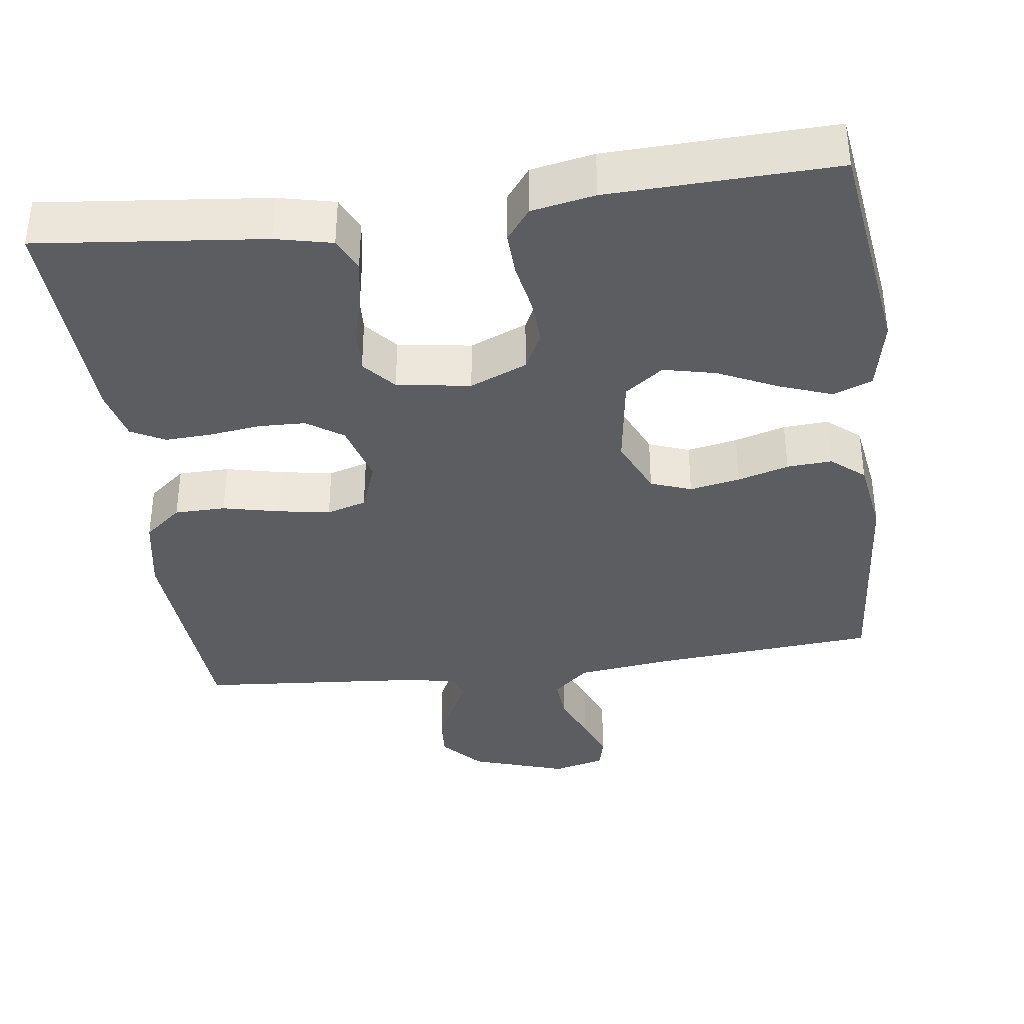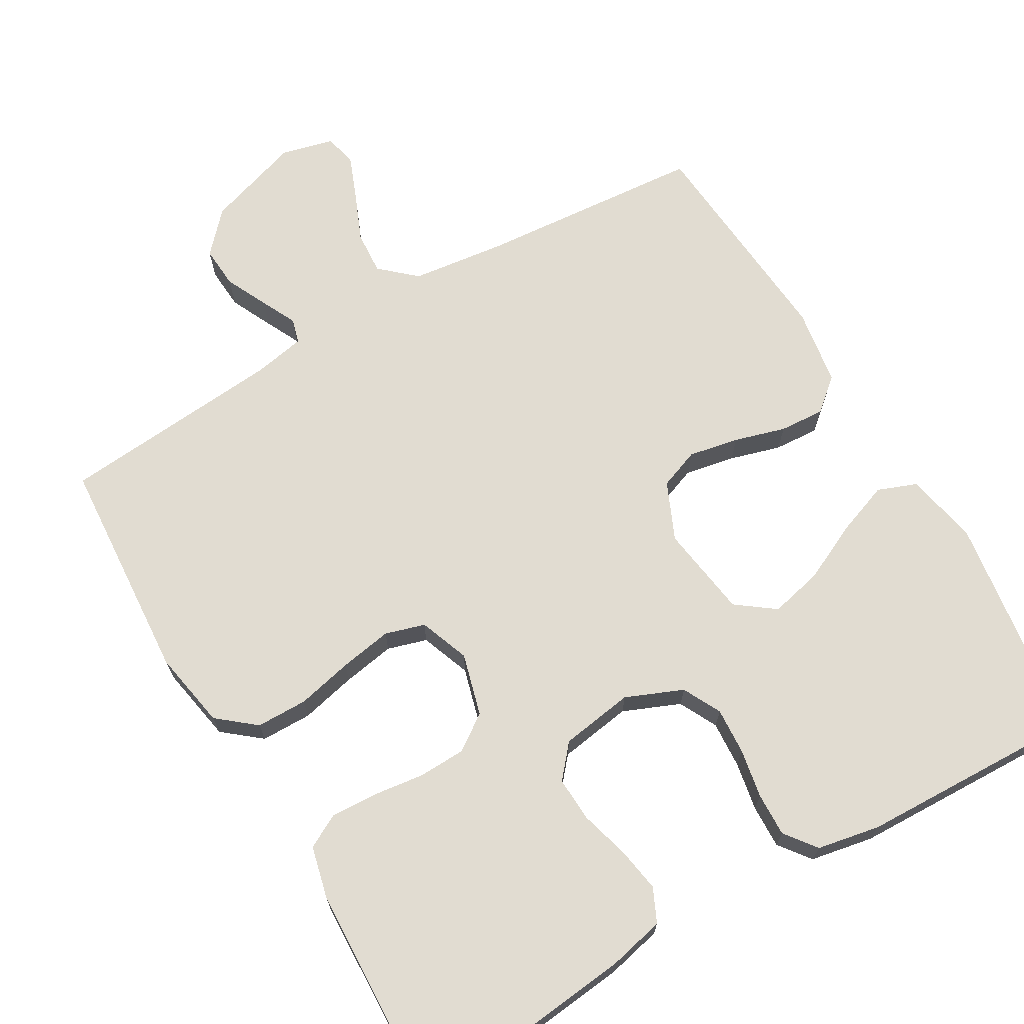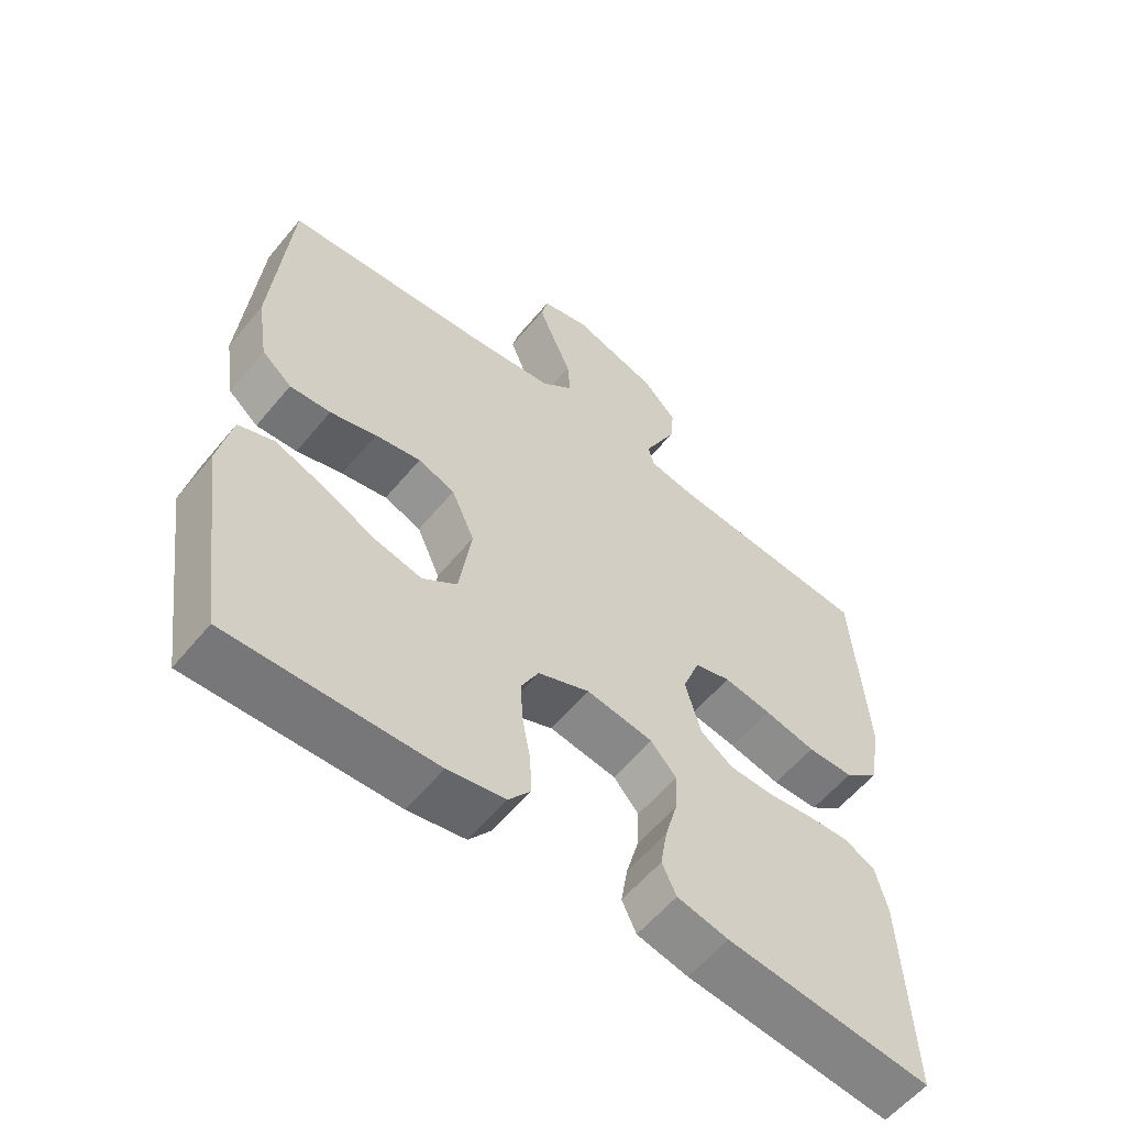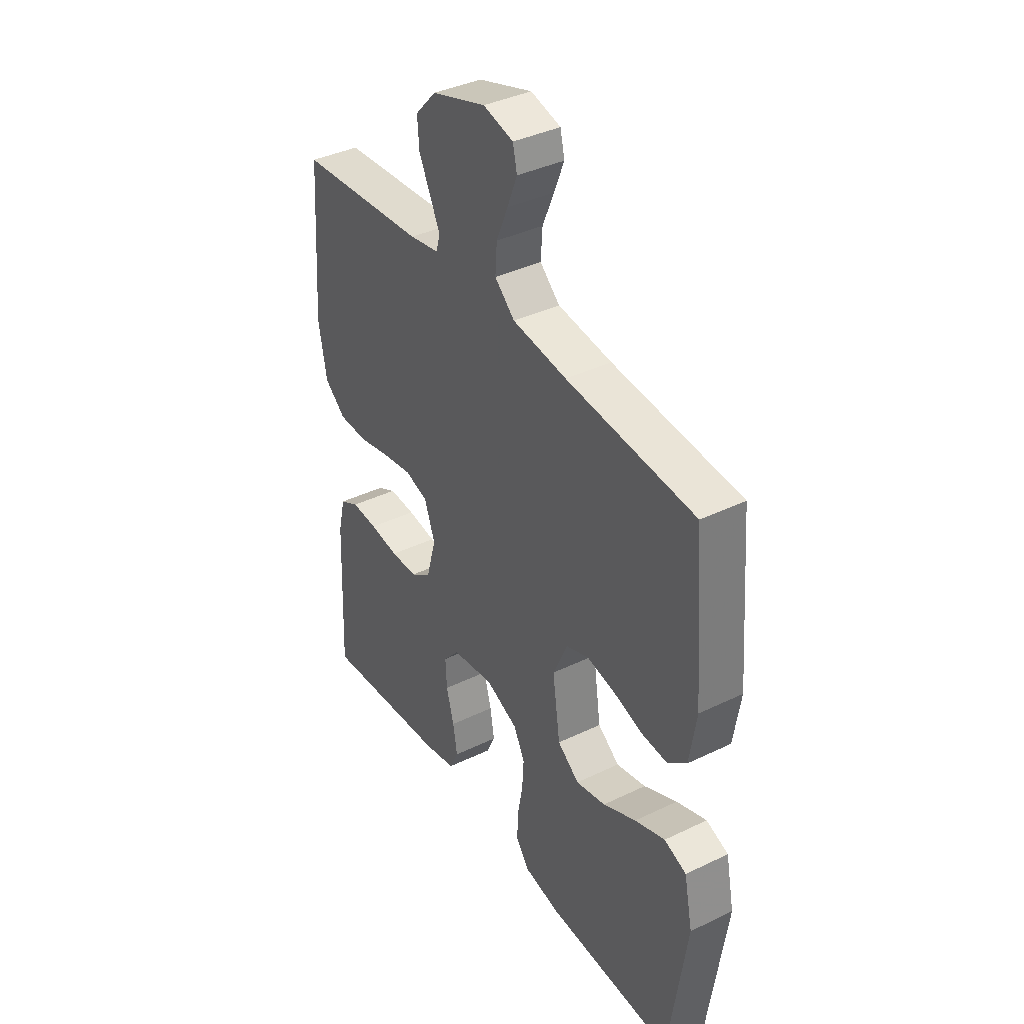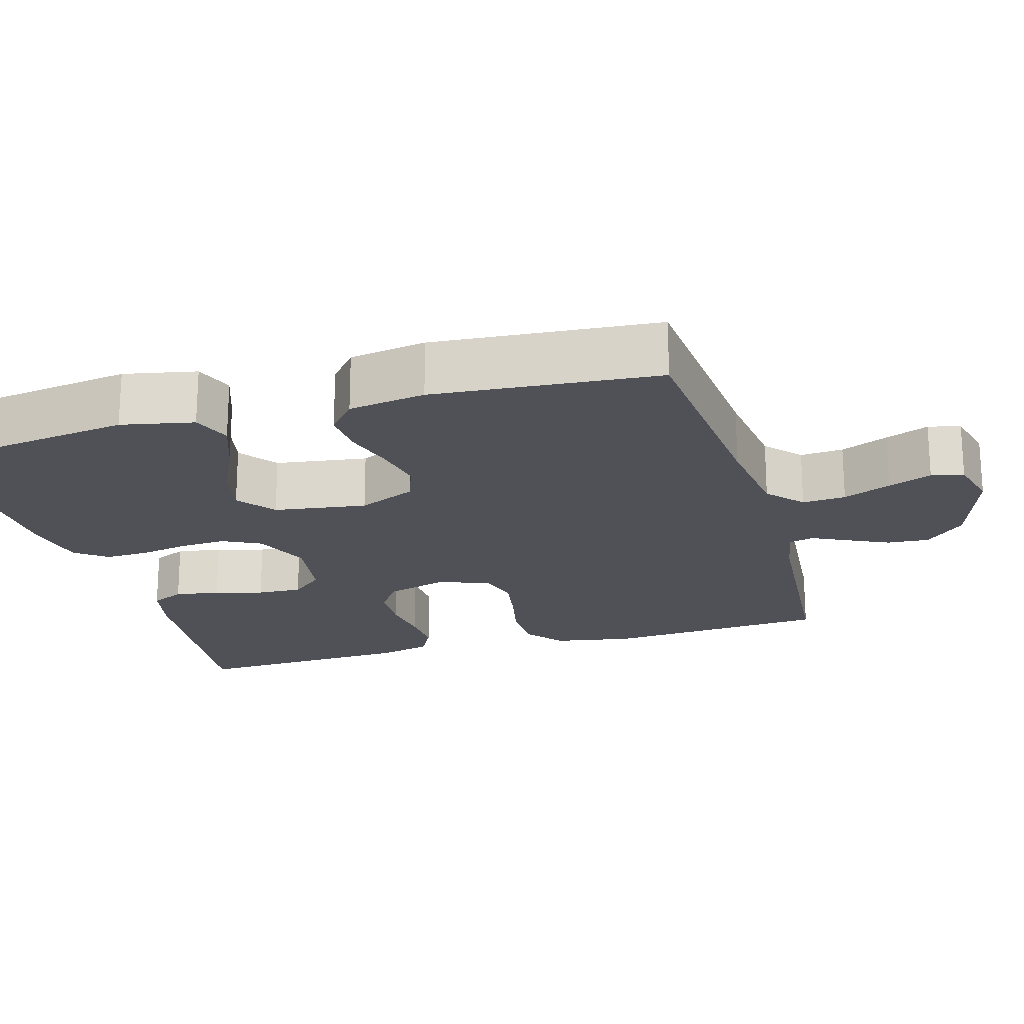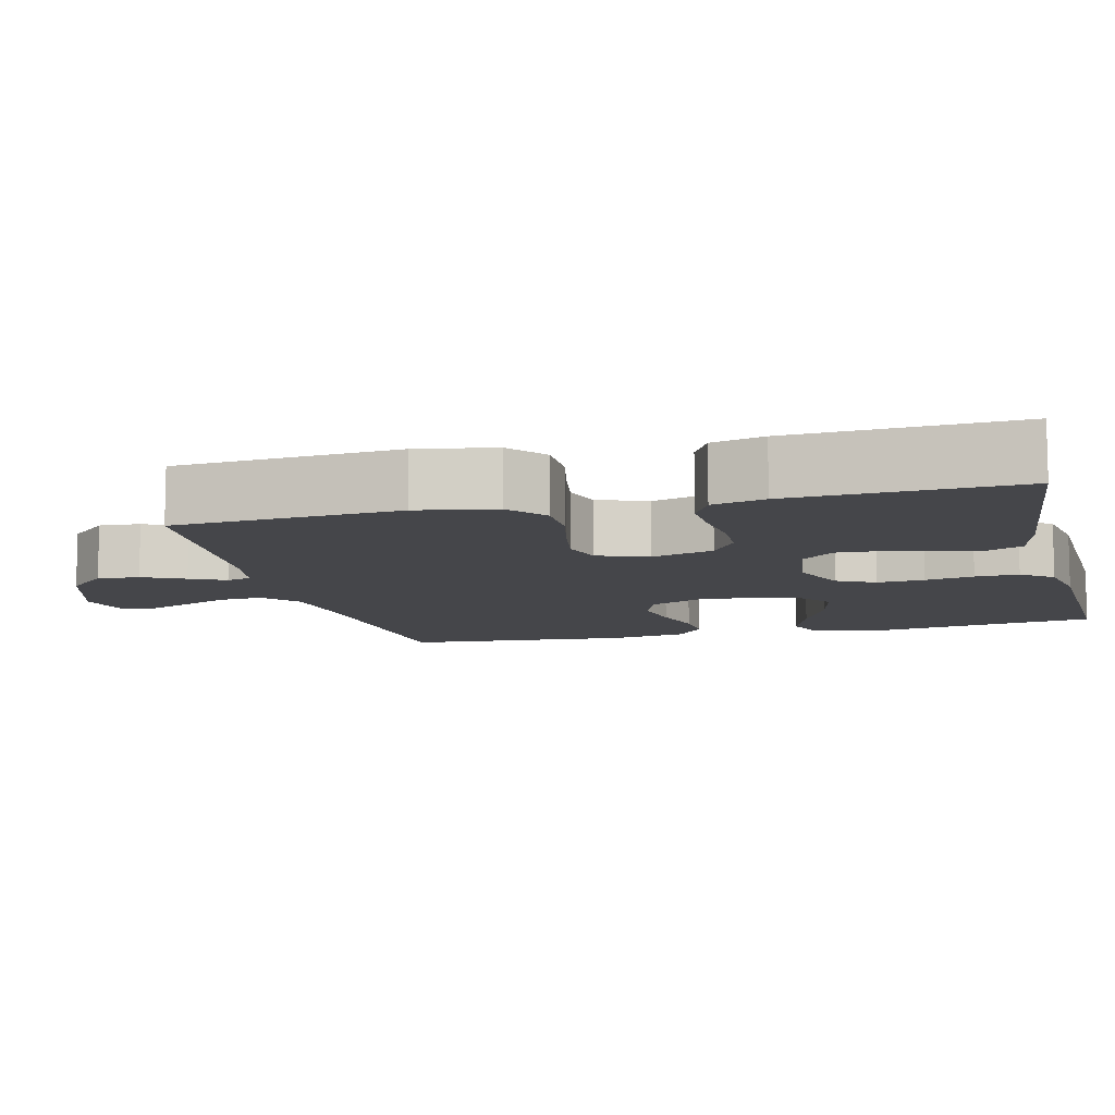
<metadata>
{"format":"obj","ext":"obj","renderer":"f3d","projection":"perspective","resolution":1024,"background":"white","views":[{"elev":-37.1,"azim":-172.4,"up":"+Y"},{"elev":69.1,"azim":149.7,"up":"+Y"},{"elev":-58.3,"azim":-39.2,"up":"+Z"},{"elev":38.7,"azim":-121.3,"up":"+Z"},{"elev":-20.4,"azim":-73.8,"up":"+Y"},{"elev":-9.9,"azim":104.1,"up":"+Y"}]}
</metadata>
<code>
v 0.5 0.07 0.5
v 0.521 0.07 0.2
v 0.502 0.07 0.096
v 0.452 0.07 0.055
v 0.384 0.07 0.054
v 0.309 0.07 0.071
v 0.239 0.07 0.083
v 0.186 0.07 0.067
v 0.161 0.07 0
v 0.184 0.07 -0.083
v 0.232 0.07 -0.116
v 0.295 0.07 -0.118
v 0.363 0.07 -0.109
v 0.425 0.07 -0.106
v 0.47 0.07 -0.13
v 0.487 0.07 -0.2
v 0.5 0.07 -0.5
v 0.2 0.07 -0.468
v 0.125 0.07 -0.451
v 0.104 0.07 -0.406
v 0.114 0.07 -0.346
v 0.132 0.07 -0.281
v 0.135 0.07 -0.221
v 0.098 0.07 -0.178
v 0 0.07 -0.163
v -0.076 0.07 -0.195
v -0.102 0.07 -0.246
v -0.098 0.07 -0.309
v -0.086 0.07 -0.374
v -0.084 0.07 -0.432
v -0.116 0.07 -0.474
v -0.2 0.07 -0.49
v -0.5 0.07 -0.5
v -0.542 0.07 -0.2
v -0.522 0.07 -0.103
v -0.47 0.07 -0.083
v -0.399 0.07 -0.109
v -0.321 0.07 -0.146
v -0.251 0.07 -0.162
v -0.2 0.07 -0.124
v -0.182 0.07 0
v -0.216 0.07 0.077
v -0.27 0.07 0.097
v -0.337 0.07 0.084
v -0.405 0.07 0.064
v -0.465 0.07 0.06
v -0.509 0.07 0.097
v -0.525 0.07 0.2
v -0.5 0.07 0.5
v -0.2 0.07 0.525
v -0.073 0.07 0.541
v -0.026 0.07 0.583
v -0.03 0.07 0.641
v -0.057 0.07 0.705
v -0.08 0.07 0.763
v -0.07 0.07 0.806
v 0 0.07 0.824
v 0.127 0.07 0.783
v 0.176 0.07 0.73
v 0.172 0.07 0.674
v 0.145 0.07 0.618
v 0.122 0.07 0.571
v 0.131 0.07 0.538
v 0.2 0.07 0.525
v 0.5 0 0.5
v 0.521 0 0.2
v 0.502 0 0.096
v 0.452 0 0.055
v 0.384 0 0.054
v 0.309 0 0.071
v 0.239 0 0.083
v 0.186 0 0.067
v 0.161 0 0
v 0.184 0 -0.083
v 0.232 0 -0.116
v 0.295 0 -0.118
v 0.363 0 -0.109
v 0.425 0 -0.106
v 0.47 0 -0.13
v 0.487 0 -0.2
v 0.5 0 -0.5
v 0.2 0 -0.468
v 0.125 0 -0.451
v 0.104 0 -0.406
v 0.114 0 -0.346
v 0.132 0 -0.281
v 0.135 0 -0.221
v 0.098 0 -0.178
v 0 0 -0.163
v -0.076 0 -0.195
v -0.102 0 -0.246
v -0.098 0 -0.309
v -0.086 0 -0.374
v -0.084 0 -0.432
v -0.116 0 -0.474
v -0.2 0 -0.49
v -0.5 0 -0.5
v -0.542 0 -0.2
v -0.522 0 -0.103
v -0.47 0 -0.083
v -0.399 0 -0.109
v -0.321 0 -0.146
v -0.251 0 -0.162
v -0.2 0 -0.124
v -0.182 0 0
v -0.216 0 0.077
v -0.27 0 0.097
v -0.337 0 0.084
v -0.405 0 0.064
v -0.465 0 0.06
v -0.509 0 0.097
v -0.525 0 0.2
v -0.5 0 0.5
v -0.2 0 0.525
v -0.073 0 0.541
v -0.026 0 0.583
v -0.03 0 0.641
v -0.057 0 0.705
v -0.08 0 0.763
v -0.07 0 0.806
v 0 0 0.824
v 0.127 0 0.783
v 0.176 0 0.73
v 0.172 0 0.674
v 0.145 0 0.618
v 0.122 0 0.571
v 0.131 0 0.538
v 0.2 0 0.525
f 59 60 61 62
f 57 58 59 62
f 57 62 63
f 56 57 63
f 53 54 55 56
f 53 56 63
f 52 53 63
f 51 52 63
f 50 51 63 64
f 44 45 46 47
f 43 44 47 48
f 42 43 48 49
f 35 36 37 38
f 35 38 39
f 34 35 39
f 33 34 39
f 32 33 39 40
f 28 29 30 31
f 27 28 31 32
f 19 20 21 22
f 19 22 23
f 18 19 23
f 17 18 23
f 16 17 23 24
f 12 13 14 15
f 11 12 15 16
f 3 4 5 6
f 3 6 7
f 2 3 7
f 1 2 7 8
f 42 49 50 64
f 41 42 64 1
f 27 32 40 41
f 26 27 41
f 25 26 41 1
f 11 16 24 25
f 10 11 25
f 9 10 25
f 8 9 25
f 1 8 25
f 126 125 124 123
f 126 123 122 121
f 127 126 121
f 127 121 120
f 120 119 118 117
f 127 120 117
f 127 117 116
f 127 116 115
f 128 127 115 114
f 111 110 109 108
f 112 111 108 107
f 113 112 107 106
f 102 101 100 99
f 103 102 99
f 103 99 98
f 103 98 97
f 104 103 97 96
f 95 94 93 92
f 96 95 92 91
f 86 85 84 83
f 87 86 83
f 87 83 82
f 87 82 81
f 88 87 81 80
f 79 78 77 76
f 80 79 76 75
f 70 69 68 67
f 71 70 67
f 71 67 66
f 72 71 66 65
f 128 114 113 106
f 65 128 106 105
f 105 104 96 91
f 105 91 90
f 65 105 90 89
f 89 88 80 75
f 89 75 74
f 89 74 73
f 89 73 72
f 89 72 65
f 1 65 66 2
f 2 66 67 3
f 3 67 68 4
f 4 68 69 5
f 5 69 70 6
f 6 70 71 7
f 7 71 72 8
f 8 72 73 9
f 9 73 74 10
f 10 74 75 11
f 11 75 76 12
f 12 76 77 13
f 13 77 78 14
f 14 78 79 15
f 15 79 80 16
f 16 80 81 17
f 17 81 82 18
f 18 82 83 19
f 19 83 84 20
f 20 84 85 21
f 21 85 86 22
f 22 86 87 23
f 23 87 88 24
f 24 88 89 25
f 25 89 90 26
f 26 90 91 27
f 27 91 92 28
f 28 92 93 29
f 29 93 94 30
f 30 94 95 31
f 31 95 96 32
f 32 96 97 33
f 33 97 98 34
f 34 98 99 35
f 35 99 100 36
f 36 100 101 37
f 37 101 102 38
f 38 102 103 39
f 39 103 104 40
f 40 104 105 41
f 41 105 106 42
f 42 106 107 43
f 43 107 108 44
f 44 108 109 45
f 45 109 110 46
f 46 110 111 47
f 47 111 112 48
f 48 112 113 49
f 49 113 114 50
f 50 114 115 51
f 51 115 116 52
f 52 116 117 53
f 53 117 118 54
f 54 118 119 55
f 55 119 120 56
f 56 120 121 57
f 57 121 122 58
f 58 122 123 59
f 59 123 124 60
f 60 124 125 61
f 61 125 126 62
f 62 126 127 63
f 63 127 128 64
f 64 128 65 1

</code>
